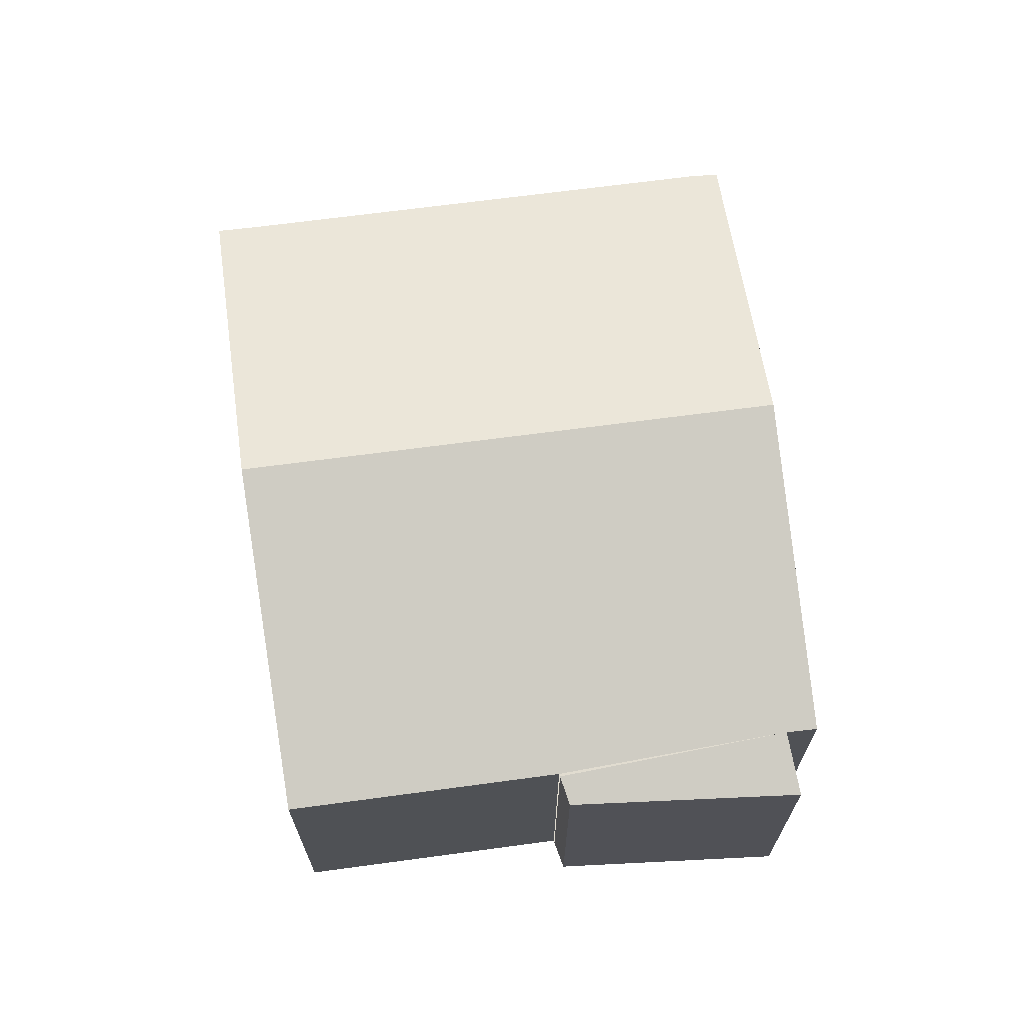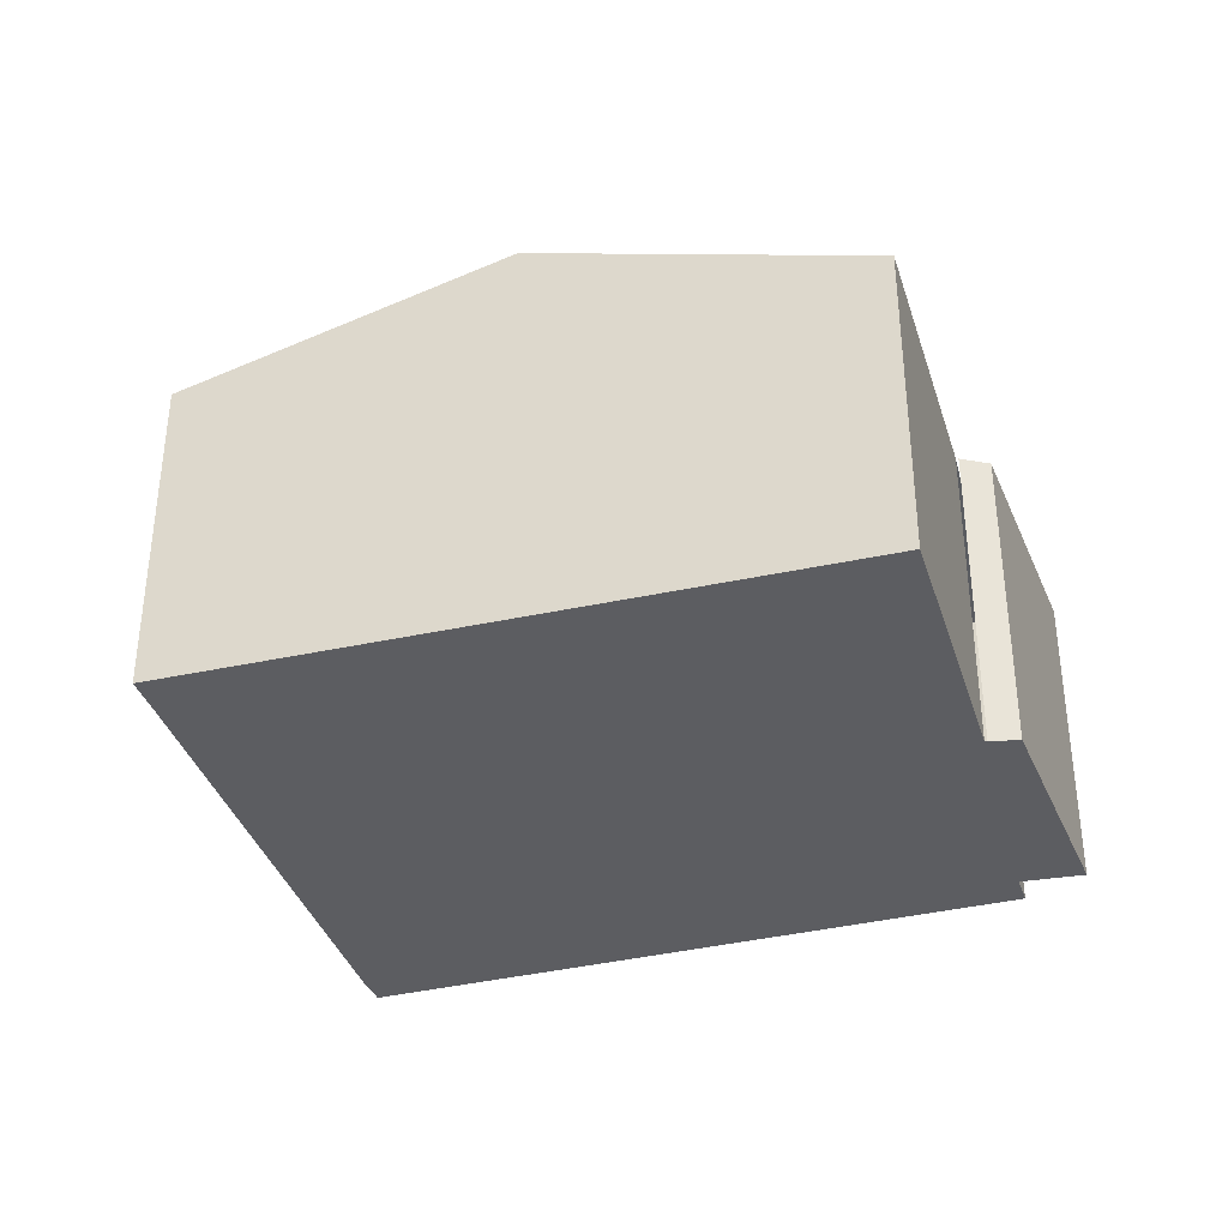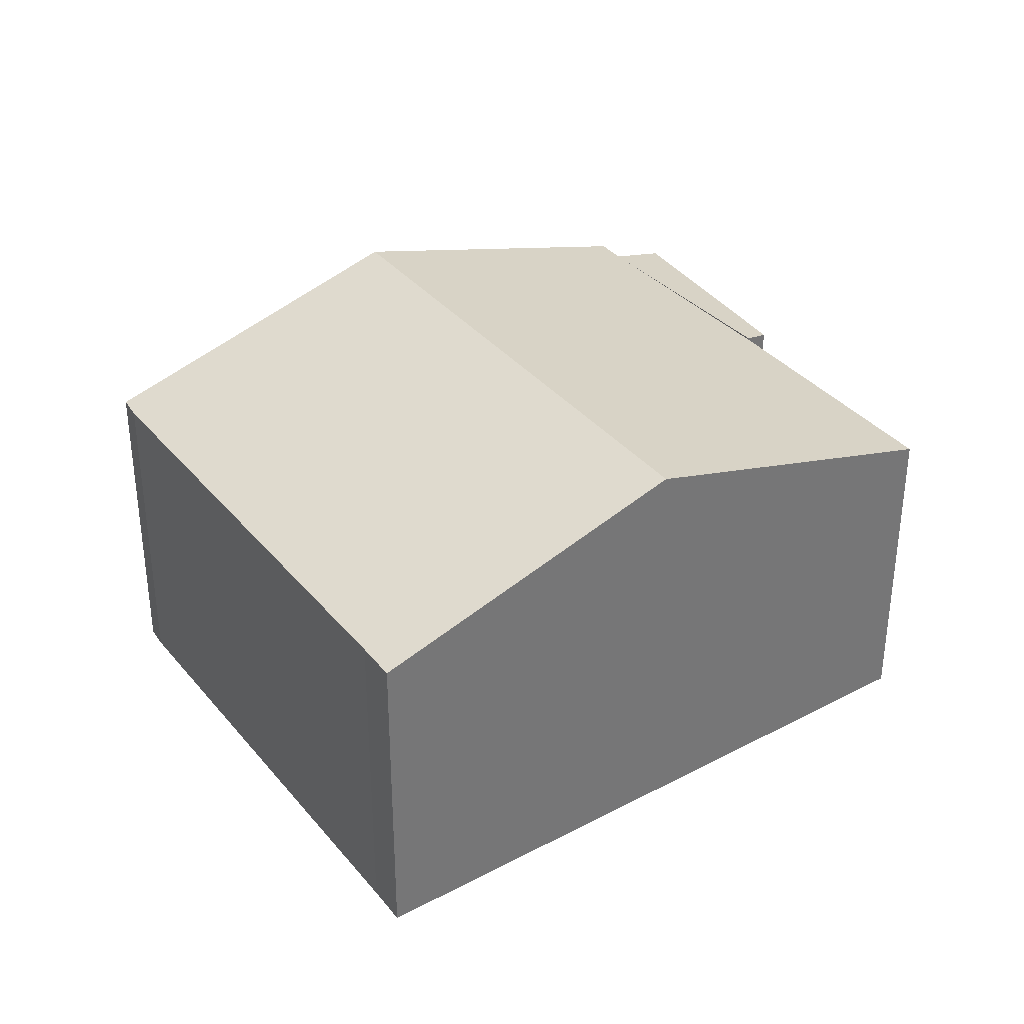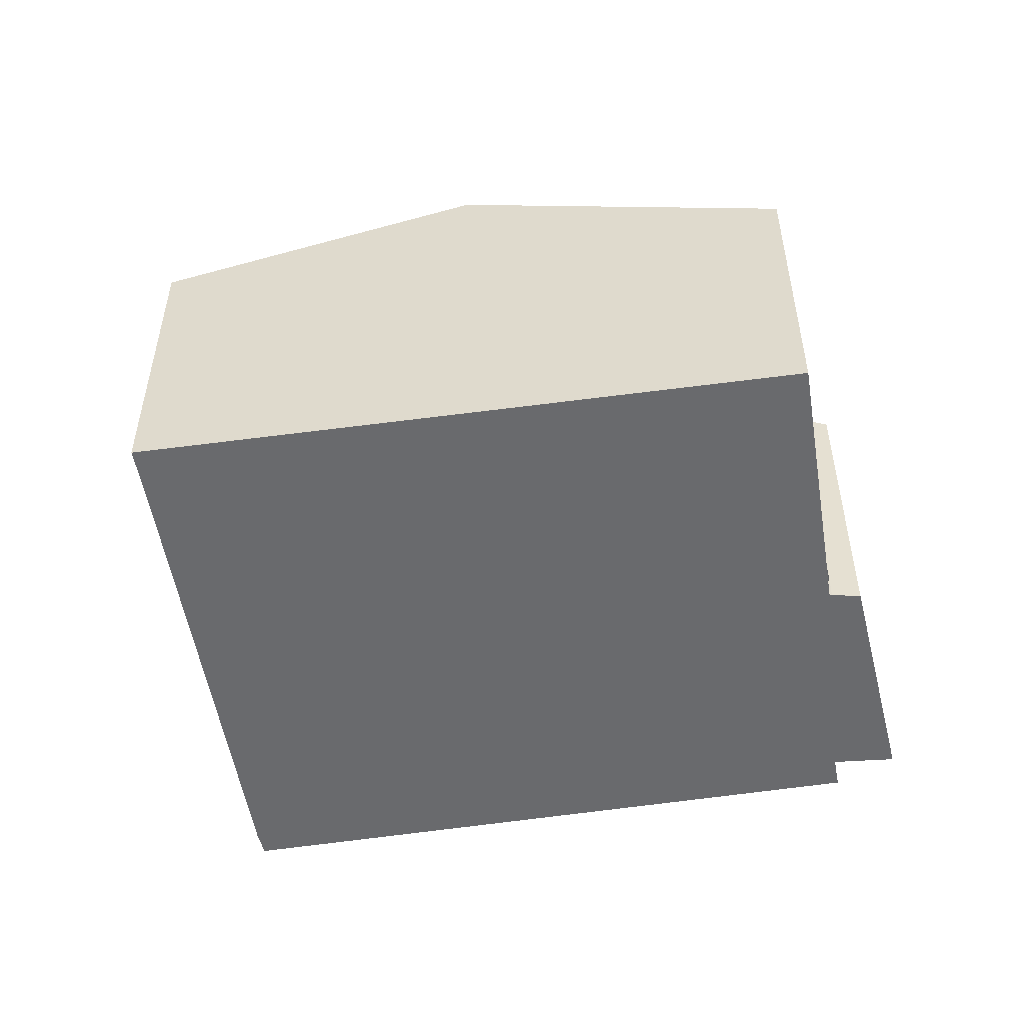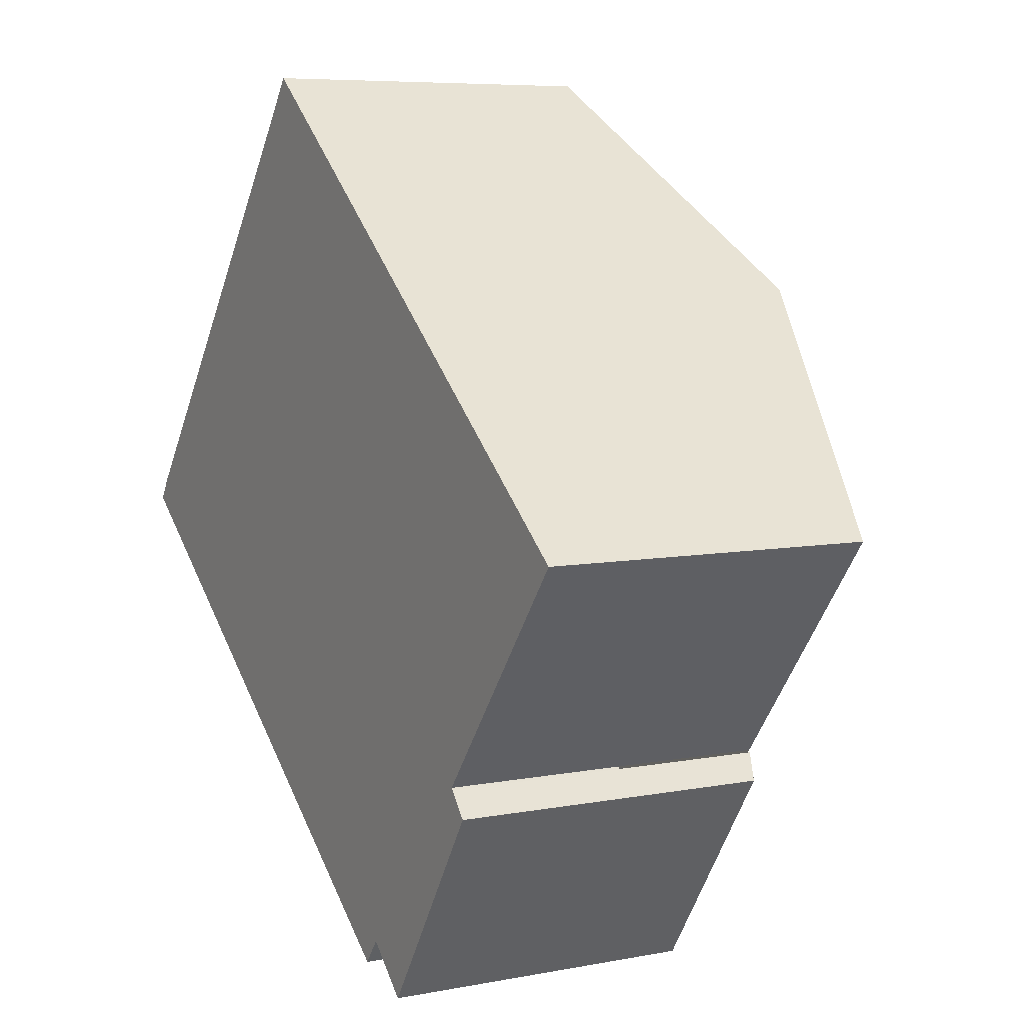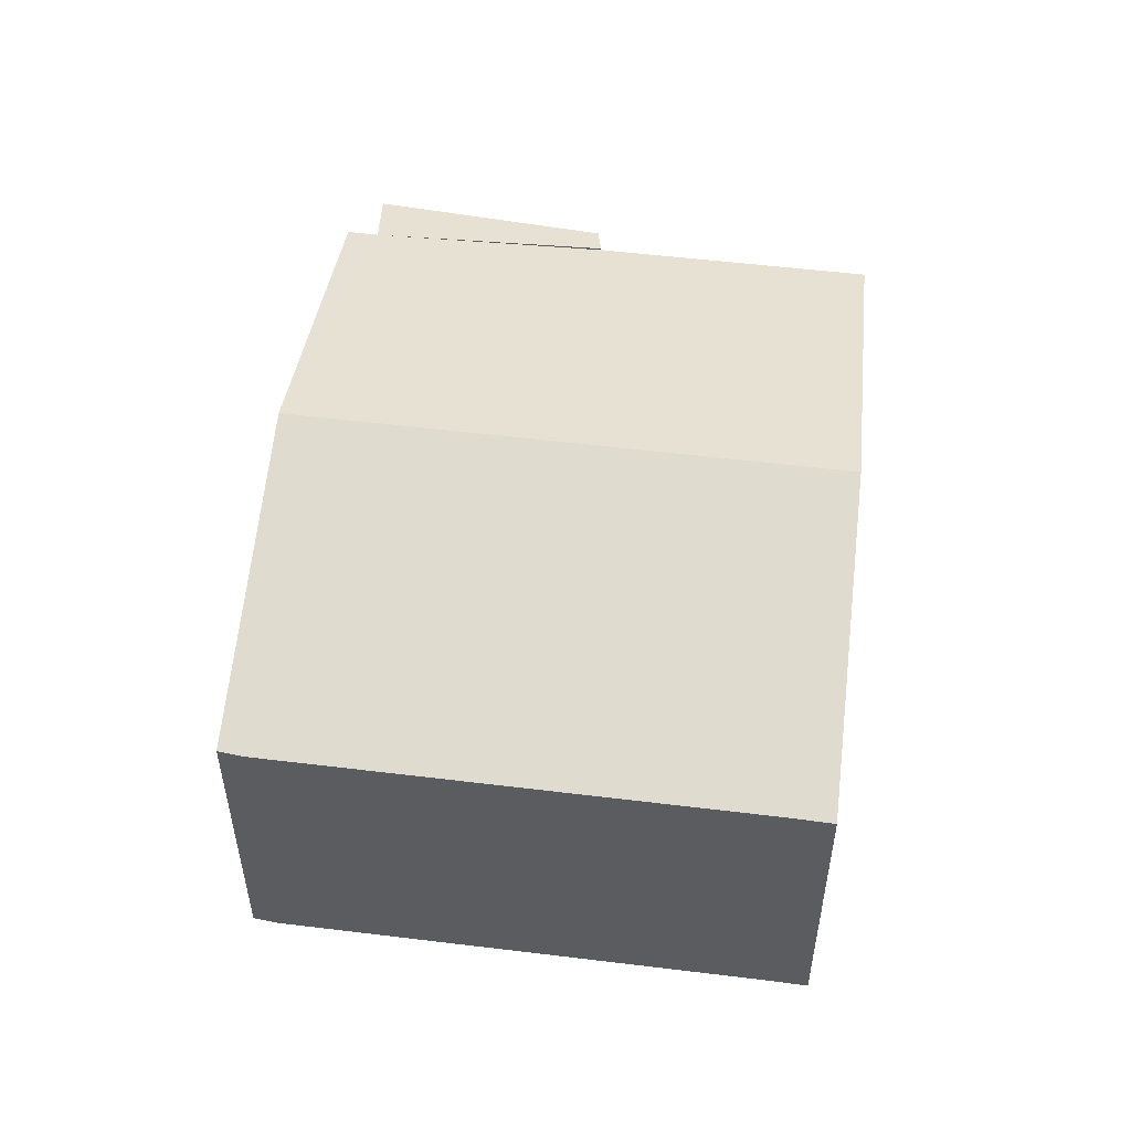
<metadata>
{"format":"obj","ext":"obj","renderer":"f3d","projection":"perspective","resolution":1024,"background":"white","views":[{"elev":69.4,"azim":120.2,"up":"+Y"},{"elev":-37.1,"azim":54.6,"up":"+Y"},{"elev":35.4,"azim":3.9,"up":"+Y"},{"elev":-53.0,"azim":47.0,"up":"+Y"},{"elev":6.9,"azim":60.7,"up":"+Z"},{"elev":54.2,"azim":-44.9,"up":"+Y"}]}
</metadata>
<code>
v  4.084 2.39 -2.849
v  5.318 2.33 -1.607
v  4.347 2.29 -3.096
v  4.004 2.421 -2.774
v  5.176 2.39 -1.437
v  1.927 3.1 -1.478
v  3.863 2.419 -2.964
v  5.163 2.395 -1.422
v  4.469 3.1 1.81
v  6.44 2.394 0.22
v  0 2.423 1.484e-16
v  0.101 2.418 0.158
v  2.372 2.418 3.096
v  2.561 2.416 3.349
v  4.004 1.699e-16 -2.774
v  4.347 1.896e-16 -3.096
v  4.084 1.745e-16 -2.849
v  3.863 1.815e-16 -2.964
v  1.927 9.05e-17 -1.478
v  0 0 0
v  5.318 9.84e-17 -1.607
v  5.163 8.707e-17 -1.422
v  6.44 -1.347e-17 0.22
v  0.101 -9.675e-18 0.158
v  2.372 -1.896e-16 3.096
v  2.561 -2.051e-16 3.349
v  4.469 -1.108e-16 1.81
v  5.176 8.799e-17 -1.437
g defaultobject
f 1 2 3
f 2 1 4
f 2 4 5
f 6 4 7
f 4 6 8
f 8 6 9
f 8 9 10
f 11 9 6
f 9 11 12
f 9 12 13
f 9 13 14
f 1 15 4
f 15 1 3
f 15 3 16
f 15 16 17
f 18 6 7
f 6 18 11
f 11 18 19
f 11 19 20
f 15 7 4
f 7 15 18
f 21 3 2
f 3 21 16
f 10 22 8
f 22 10 23
f 20 12 11
f 12 20 24
f 24 13 12
f 13 24 25
f 13 25 14
f 14 25 26
f 26 9 14
f 9 26 10
f 10 26 27
f 10 27 23
f 28 2 5
f 2 28 21
f 21 22 16
f 22 21 28
f 19 24 20
f 24 19 25
f 25 19 18
f 25 18 26
f 26 18 27
f 27 18 15
f 27 15 17
f 27 17 16
f 27 16 22
f 27 22 23

</code>
